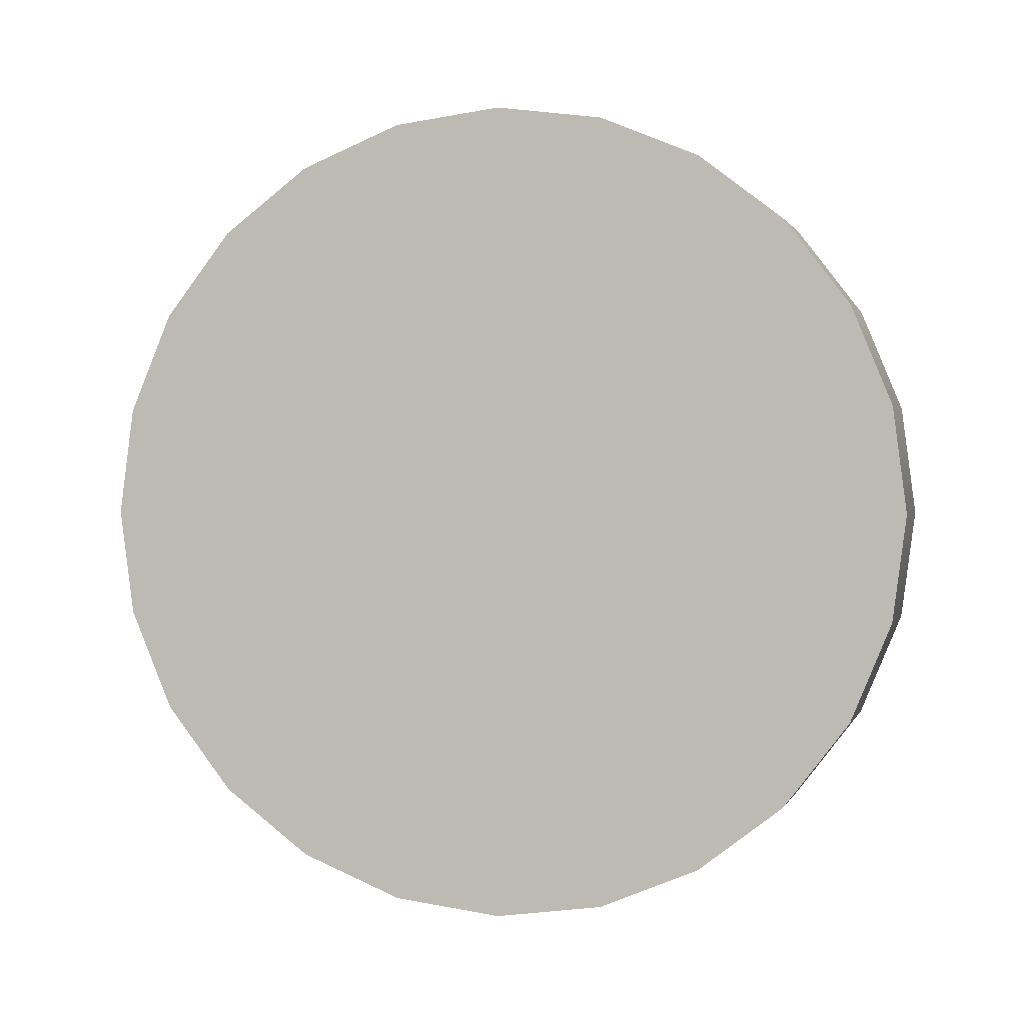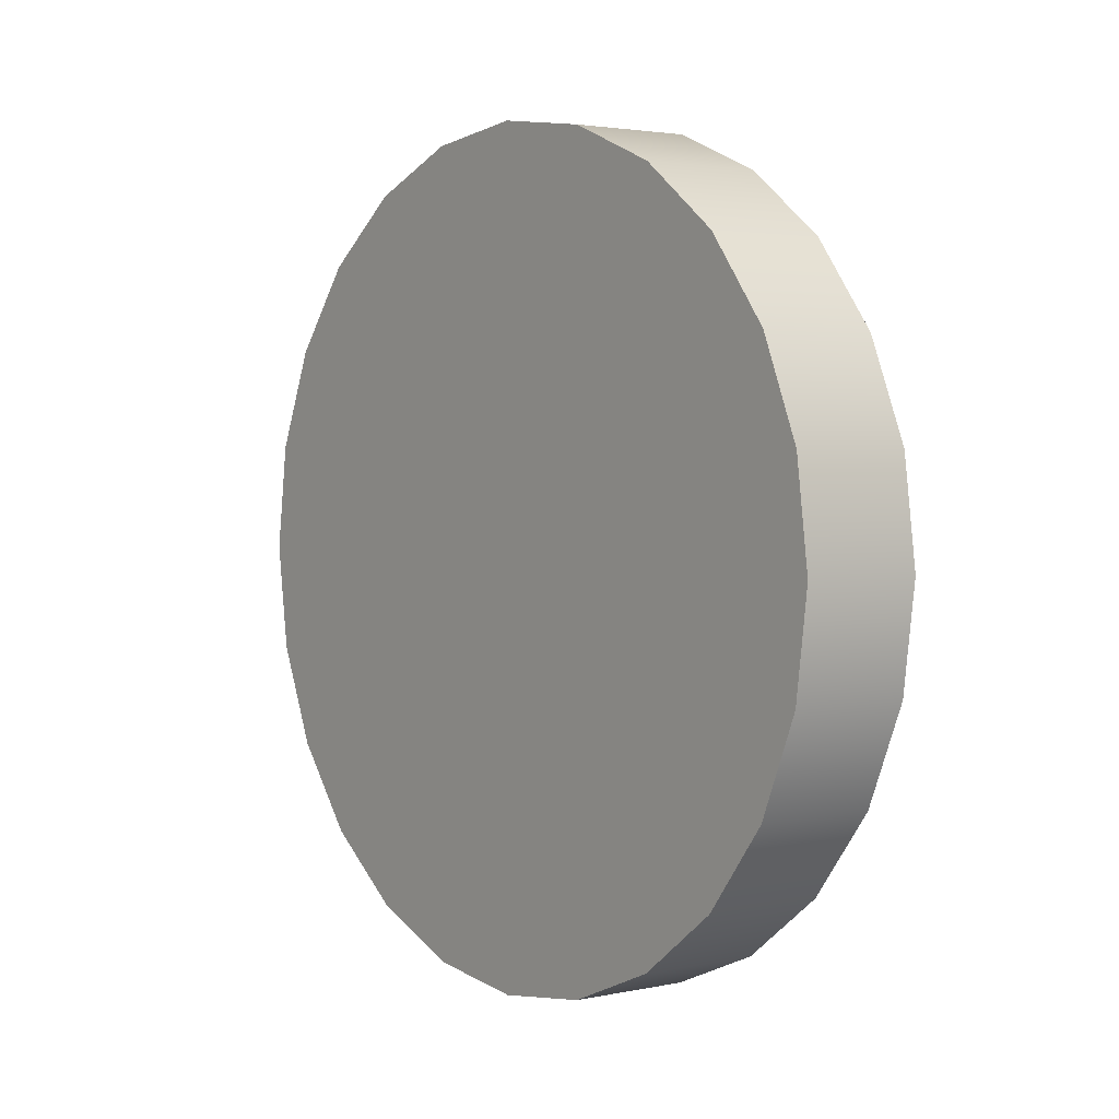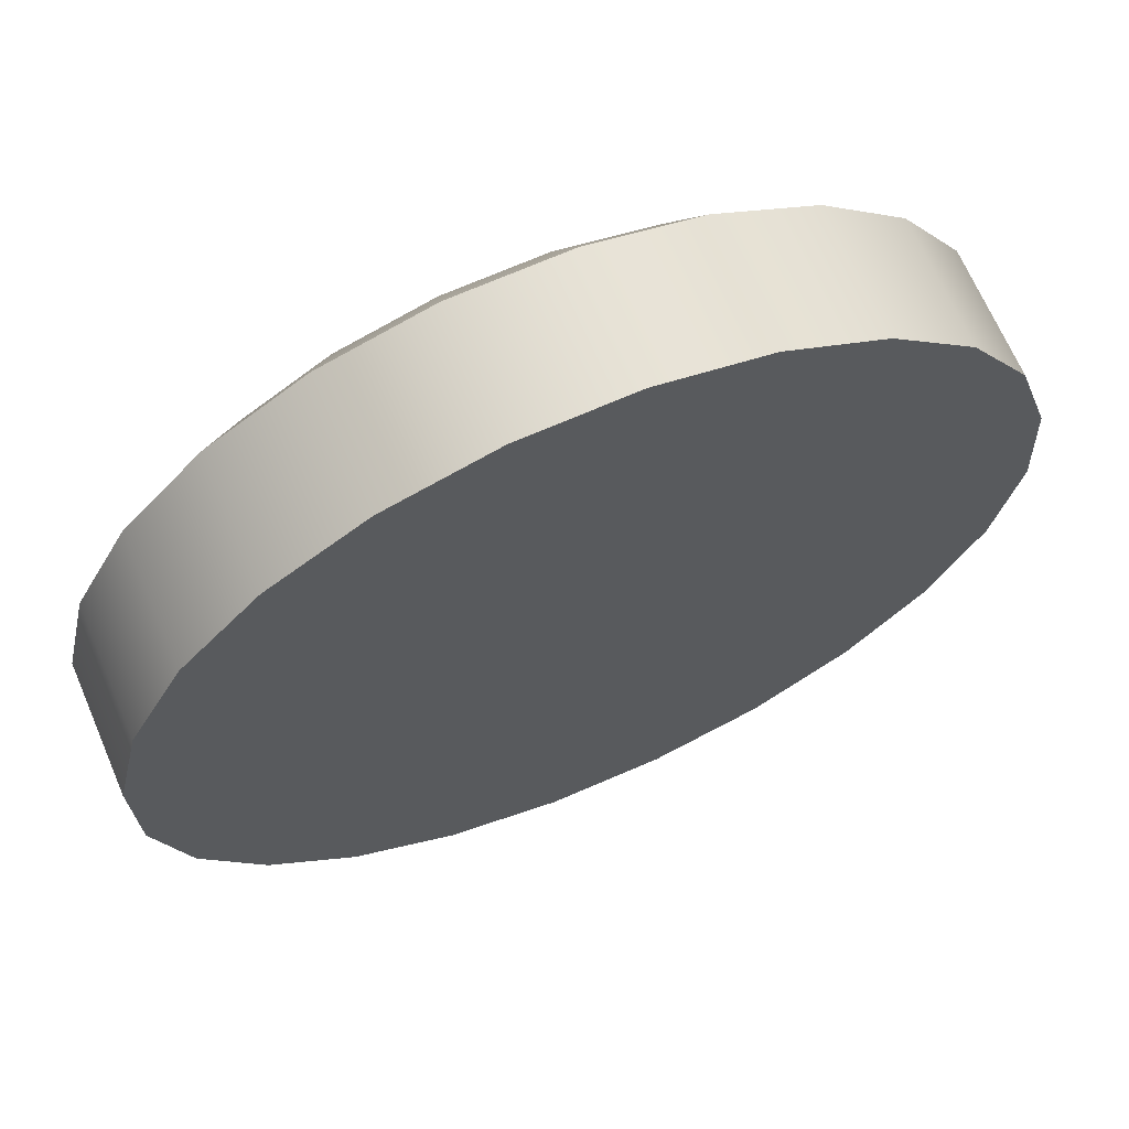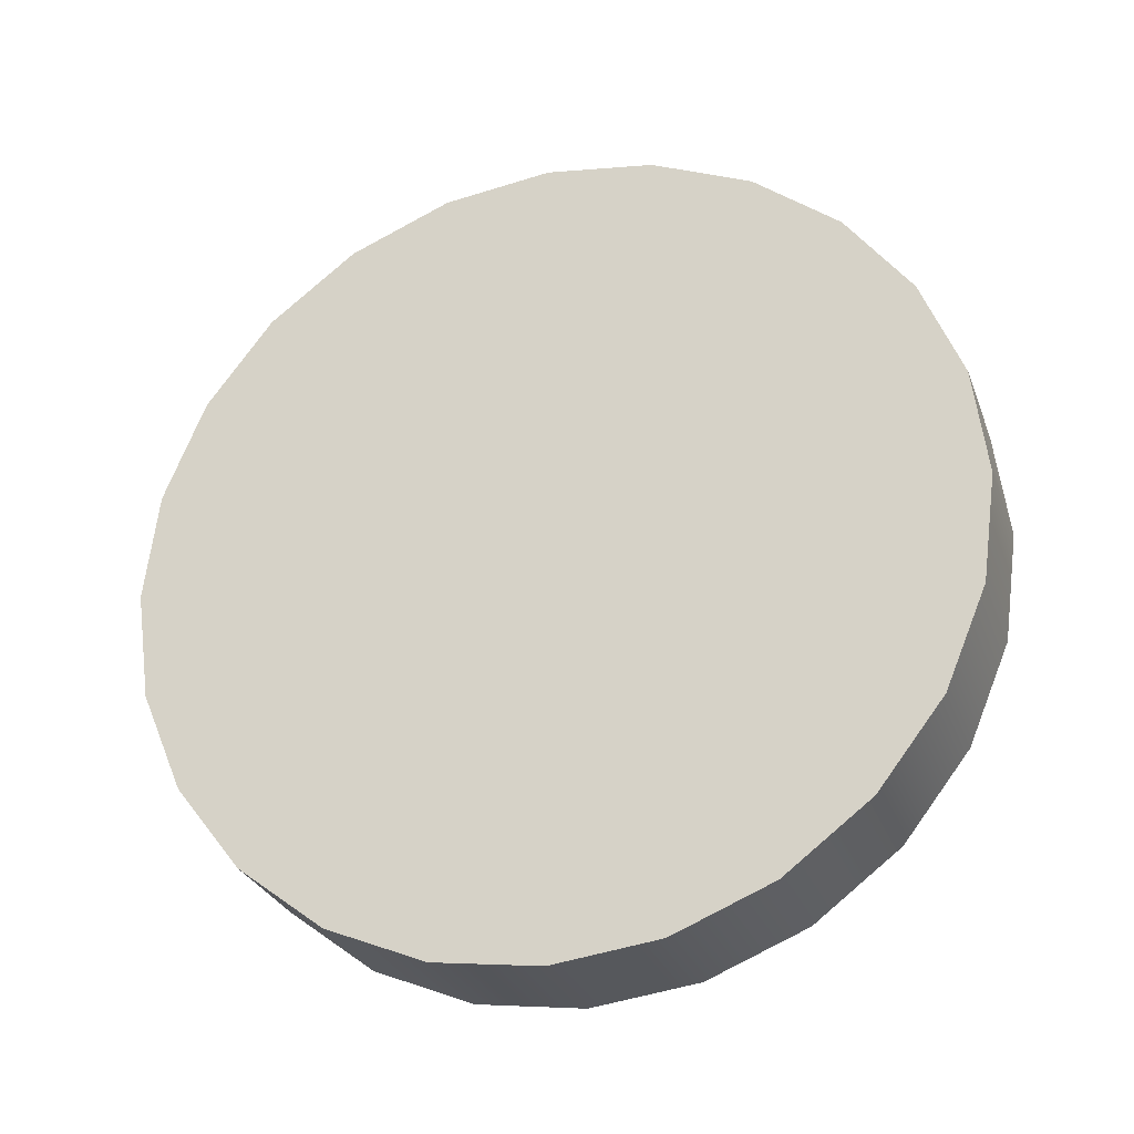
<metadata>
{"format":"obj","ext":"obj","renderer":"f3d","projection":"perspective","resolution":1024,"background":"white","views":[{"elev":0.9,"azim":-115.4,"up":"+Y"},{"elev":2.7,"azim":-76.5,"up":"+Y"},{"elev":23.4,"azim":-120.3,"up":"+Z"},{"elev":-27.3,"azim":-111.6,"up":"+Y"}]}
</metadata>
<code>
o Group13/mesh15/mesh15-geometry#mesh15-geometry
v 0.3233 -0.7806 0.5014
v 0.3226 -0.7885 0.5007
v 0.3222 -0.7813 0.5028
v 0.3248 -0.787 0.4979
v 0.321 -0.7816 0.5044
v 0.3213 -0.7741 0.5046
v 0.3243 -0.7794 0.5002
v 0.3224 -0.7956 0.4981
v 0.3201 -0.789 0.5037
v 0.3268 -0.7847 0.4955
v 0.3257 -0.7934 0.4939
v 0.3187 -0.7963 0.5025
v 0.3198 -0.7813 0.5059
v 0.3251 -0.7778 0.4993
v 0.3216 -0.8024 0.495
v 0.3177 -0.7885 0.5067
v 0.3186 -0.7806 0.5073
v 0.3256 -0.776 0.4987
v 0.3283 -0.7816 0.4936
v 0.3286 -0.7898 0.4903
v 0.326 -0.7995 0.4895
v 0.3168 -0.8034 0.501
v 0.3151 -0.7956 0.507
v 0.3176 -0.7794 0.5085
v 0.3257 -0.7741 0.4985
v 0.3202 -0.809 0.4917
v 0.3143 -0.8102 0.4989
v 0.3154 -0.787 0.5095
v 0.3169 -0.7778 0.5094
v 0.3292 -0.778 0.4924
v 0.3256 -0.7721 0.4987
v 0.3309 -0.7852 0.4876
v 0.3298 -0.7948 0.4848
v 0.3257 -0.8054 0.4849
v 0.312 -0.8024 0.5069
v 0.3117 -0.7934 0.5112
v 0.3135 -0.7847 0.5119
v 0.3164 -0.776 0.51
v 0.3295 -0.7741 0.492
v 0.3251 -0.7703 0.4993
v 0.3292 -0.7702 0.4924
v 0.3183 -0.8153 0.488
v 0.3113 -0.8167 0.4965
v 0.3084 -0.809 0.5062
v 0.312 -0.7816 0.5137
v 0.3163 -0.7741 0.5102
v 0.3323 -0.7798 0.4858
v 0.3243 -0.7688 0.5002
v 0.3283 -0.7666 0.4936
v 0.3328 -0.7888 0.4812
v 0.3304 -0.7997 0.4791
v 0.3247 -0.811 0.48
v 0.3075 -0.7995 0.5124
v 0.3088 -0.7898 0.5148
v 0.311 -0.778 0.5149
v 0.3164 -0.7721 0.51
v 0.3323 -0.7683 0.4858
v 0.3327 -0.7741 0.4852
v 0.3233 -0.7676 0.5014
v 0.3268 -0.7635 0.4955
v 0.3309 -0.763 0.4876
v 0.3148 -0.811 0.4719
v 0.3014 -0.8167 0.4885
v 0.3044 -0.8153 0.5051
v 0.3029 -0.8054 0.513
v 0.3066 -0.7852 0.5175
v 0.3107 -0.7741 0.5153
v 0.311 -0.7702 0.5149
v 0.3169 -0.7703 0.5094
v 0.3346 -0.7817 0.4789
v 0.3222 -0.7668 0.5028
v 0.3248 -0.7611 0.4979
v 0.3286 -0.7583 0.4903
v 0.334 -0.7922 0.4746
v 0.3303 -0.8042 0.4731
v 0.3083 -0.8153 0.4799
v 0.3204 -0.8042 0.4651
v 0.3037 -0.7948 0.5171
v 0.3052 -0.7798 0.5192
v 0.312 -0.7666 0.5137
v 0.3176 -0.7688 0.5085
v 0.3346 -0.7665 0.4789
v 0.3328 -0.7594 0.4812
v 0.3352 -0.7741 0.4781
v 0.321 -0.7666 0.5044
v 0.3226 -0.7596 0.5007
v 0.3257 -0.7548 0.4939
v 0.3298 -0.7533 0.4848
v 0.3083 -0.7329 0.4799
v 0.3148 -0.7372 0.4719
v 0.3014 -0.7315 0.4885
v 0.2944 -0.8153 0.4971
v 0.2979 -0.811 0.5131
v 0.2982 -0.7997 0.5188
v 0.3008 -0.7888 0.5207
v 0.3047 -0.7741 0.5198
v 0.3052 -0.7683 0.5192
v 0.3066 -0.763 0.5175
v 0.3135 -0.7635 0.5119
v 0.3186 -0.7676 0.5073
v 0.3363 -0.7834 0.4718
v 0.3198 -0.7668 0.5059
v 0.3224 -0.7526 0.4981
v 0.326 -0.7487 0.4895
v 0.3346 -0.7954 0.4678
v 0.3204 -0.7439 0.4651
v 0.2944 -0.7329 0.4971
v 0.2989 -0.7817 0.523
v 0.3088 -0.7583 0.5148
v 0.3154 -0.7611 0.5095
v 0.3363 -0.7647 0.4718
v 0.334 -0.756 0.4746
v 0.3304 -0.7485 0.4791
v 0.3371 -0.7741 0.4708
v 0.3201 -0.7591 0.5037
v 0.3187 -0.7518 0.5025
v 0.3216 -0.7457 0.495
v 0.3257 -0.7428 0.4849
v 0.3246 -0.7954 0.4598
v 0.3183 -0.7329 0.488
v 0.3303 -0.7439 0.4731
v 0.3113 -0.7315 0.4965
v 0.288 -0.7372 0.5051
v 0.288 -0.811 0.5051
v 0.2924 -0.8042 0.52
v 0.2946 -0.7922 0.5233
v 0.2983 -0.7741 0.5238
v 0.2989 -0.7665 0.523
v 0.3008 -0.7594 0.5207
v 0.3037 -0.7533 0.5171
v 0.3117 -0.7548 0.5112
v 0.3177 -0.7596 0.5067
v 0.3372 -0.7851 0.4645
v 0.3168 -0.7447 0.501
v 0.3202 -0.7392 0.4917
v 0.3247 -0.7372 0.48
v 0.3246 -0.7528 0.4598
v 0.3044 -0.7329 0.5051
v 0.2979 -0.7372 0.5131
v 0.2824 -0.8042 0.5119
v 0.2923 -0.7834 0.5261
v 0.3075 -0.7487 0.5124
v 0.3151 -0.7526 0.507
v 0.3372 -0.7631 0.4645
v 0.3346 -0.7528 0.4678
v 0.3382 -0.7741 0.4634
v 0.3143 -0.7379 0.4989
v 0.3273 -0.7851 0.4565
v 0.3084 -0.7392 0.5062
v 0.2824 -0.7439 0.5119
v 0.2782 -0.7954 0.5172
v 0.2881 -0.7954 0.5252
v 0.2916 -0.7741 0.5271
v 0.2923 -0.7647 0.5261
v 0.2946 -0.756 0.5233
v 0.2982 -0.7485 0.5188
v 0.3029 -0.7428 0.513
v 0.312 -0.7457 0.5069
v 0.3273 -0.7631 0.4565
v 0.2924 -0.7439 0.52
v 0.2782 -0.7528 0.5172
v 0.2854 -0.7851 0.5285
v 0.3282 -0.7741 0.4554
v 0.2881 -0.7528 0.5252
v 0.2755 -0.7851 0.5205
v 0.2755 -0.7631 0.5205
v 0.2845 -0.7741 0.5297
v 0.2854 -0.7631 0.5285
v 0.2746 -0.7741 0.5216
f 1 2 3
f 2 1 4
f 3 2 1
f 4 1 2
f 2 5 3
f 3 5 2
f 1 3 6
f 6 3 1
f 7 4 1
f 1 4 7
f 4 8 2
f 2 8 4
f 5 2 9
f 9 2 5
f 3 5 6
f 6 5 3
f 7 1 6
f 6 1 7
f 4 7 10
f 10 7 4
f 8 4 11
f 11 4 8
f 12 2 8
f 8 2 12
f 2 12 9
f 9 12 2
f 9 13 5
f 5 13 9
f 5 13 6
f 6 13 5
f 14 7 6
f 6 7 14
f 14 10 7
f 7 10 14
f 10 11 4
f 4 11 10
f 11 15 8
f 8 15 11
f 15 12 8
f 8 12 15
f 12 16 9
f 9 16 12
f 13 9 16
f 16 9 13
f 6 13 17
f 17 13 6
f 18 14 6
f 6 14 18
f 10 14 19
f 19 14 10
f 11 10 20
f 20 10 11
f 15 11 21
f 21 11 15
f 12 15 22
f 22 15 12
f 16 12 23
f 23 12 16
f 16 17 13
f 13 17 16
f 6 17 24
f 24 17 6
f 18 19 14
f 14 19 18
f 25 18 6
f 6 18 25
f 19 20 10
f 10 20 19
f 20 21 11
f 11 21 20
f 21 26 15
f 15 26 21
f 15 27 22
f 22 27 15
f 22 23 12
f 12 23 22
f 23 28 16
f 16 28 23
f 17 16 28
f 28 16 17
f 28 24 17
f 17 24 28
f 6 24 29
f 29 24 6
f 19 18 30
f 30 18 19
f 25 30 18
f 18 30 25
f 25 6 31
f 31 6 25
f 20 19 32
f 32 19 20
f 21 20 33
f 33 20 21
f 26 21 34
f 34 21 26
f 27 15 26
f 26 15 27
f 27 35 22
f 22 35 27
f 23 22 35
f 35 22 23
f 28 23 36
f 36 23 28
f 24 28 37
f 37 28 24
f 37 29 24
f 24 29 37
f 6 29 38
f 38 29 6
f 30 32 19
f 19 32 30
f 30 25 39
f 39 25 30
f 31 6 40
f 40 6 31
f 41 25 31
f 31 25 41
f 32 33 20
f 20 33 32
f 33 34 21
f 21 34 33
f 34 42 26
f 26 42 34
f 26 43 27
f 27 43 26
f 35 27 44
f 44 27 35
f 35 36 23
f 23 36 35
f 36 37 28
f 28 37 36
f 29 37 45
f 45 37 29
f 45 38 29
f 29 38 45
f 6 38 46
f 46 38 6
f 32 30 47
f 47 30 32
f 25 41 39
f 39 41 25
f 39 47 30
f 30 47 39
f 40 6 48
f 48 6 40
f 49 31 40
f 40 31 49
f 31 49 41
f 41 49 31
f 33 32 50
f 50 32 33
f 34 33 51
f 51 33 34
f 42 34 52
f 52 34 42
f 43 26 42
f 42 26 43
f 43 44 27
f 27 44 43
f 44 53 35
f 35 53 44
f 36 35 53
f 53 35 36
f 37 36 54
f 54 36 37
f 54 45 37
f 37 45 54
f 38 45 55
f 55 45 38
f 55 46 38
f 38 46 55
f 6 46 56
f 56 46 6
f 47 50 32
f 32 50 47
f 57 39 41
f 41 39 57
f 47 39 58
f 58 39 47
f 48 6 59
f 59 6 48
f 60 40 48
f 48 40 60
f 40 60 49
f 49 60 40
f 61 41 49
f 49 41 61
f 50 51 33
f 33 51 50
f 51 52 34
f 34 52 51
f 62 42 52
f 52 42 62
f 42 63 43
f 43 63 42
f 44 43 64
f 64 43 44
f 53 44 65
f 65 44 53
f 53 54 36
f 36 54 53
f 45 54 66
f 66 54 45
f 66 55 45
f 45 55 66
f 46 55 67
f 67 55 46
f 46 68 56
f 56 68 46
f 6 56 69
f 69 56 6
f 50 47 70
f 70 47 50
f 39 57 58
f 58 57 39
f 41 61 57
f 57 61 41
f 58 70 47
f 47 70 58
f 59 6 71
f 71 6 59
f 72 48 59
f 59 48 72
f 48 72 60
f 60 72 48
f 73 49 60
f 60 49 73
f 49 73 61
f 61 73 49
f 51 50 74
f 74 50 51
f 52 51 75
f 75 51 52
f 42 62 76
f 76 62 42
f 52 77 62
f 62 77 52
f 63 42 76
f 76 42 63
f 63 64 43
f 43 64 63
f 64 65 44
f 44 65 64
f 65 78 53
f 53 78 65
f 54 53 78
f 78 53 54
f 78 66 54
f 54 66 78
f 55 66 79
f 79 66 55
f 79 67 55
f 55 67 79
f 68 46 67
f 67 46 68
f 80 56 68
f 68 56 80
f 56 80 69
f 69 80 56
f 6 69 81
f 81 69 6
f 70 74 50
f 50 74 70
f 82 58 57
f 57 58 82
f 83 57 61
f 61 57 83
f 70 58 84
f 84 58 70
f 71 6 85
f 85 6 71
f 86 59 71
f 71 59 86
f 59 86 72
f 72 86 59
f 87 60 72
f 72 60 87
f 60 87 73
f 73 87 60
f 88 61 73
f 73 61 88
f 74 75 51
f 51 75 74
f 77 52 75
f 75 52 77
f 89 76 62
f 62 76 89
f 90 62 77
f 77 62 90
f 91 63 76
f 76 63 91
f 64 63 92
f 92 63 64
f 65 64 93
f 93 64 65
f 78 65 94
f 94 65 78
f 66 78 95
f 95 78 66
f 95 79 66
f 66 79 95
f 67 79 96
f 96 79 67
f 67 97 68
f 68 97 67
f 68 98 80
f 80 98 68
f 99 69 80
f 80 69 99
f 69 99 81
f 81 99 69
f 6 81 100
f 100 81 6
f 74 70 101
f 101 70 74
f 58 82 84
f 84 82 58
f 57 83 82
f 82 83 57
f 61 88 83
f 83 88 61
f 84 101 70
f 70 101 84
f 85 6 102
f 102 6 85
f 85 86 71
f 71 86 85
f 103 72 86
f 86 72 103
f 72 103 87
f 87 103 72
f 104 73 87
f 87 73 104
f 73 104 88
f 88 104 73
f 75 74 105
f 105 74 75
f 105 77 75
f 75 77 105
f 91 76 89
f 89 76 91
f 89 62 90
f 90 62 89
f 90 77 106
f 106 77 90
f 107 63 91
f 91 63 107
f 107 92 63
f 63 92 107
f 92 93 64
f 64 93 92
f 93 94 65
f 65 94 93
f 94 95 78
f 78 95 94
f 79 95 108
f 108 95 79
f 108 96 79
f 79 96 108
f 97 67 96
f 96 67 97
f 98 68 97
f 97 68 98
f 109 80 98
f 98 80 109
f 80 109 99
f 99 109 80
f 110 81 99
f 99 81 110
f 81 110 100
f 100 110 81
f 6 100 102
f 102 100 6
f 101 105 74
f 74 105 101
f 111 84 82
f 82 84 111
f 112 82 83
f 83 82 112
f 113 83 88
f 88 83 113
f 101 84 114
f 114 84 101
f 102 115 85
f 85 115 102
f 86 85 115
f 115 85 86
f 86 116 103
f 103 116 86
f 117 87 103
f 103 87 117
f 87 117 104
f 104 117 87
f 118 88 104
f 104 88 118
f 77 105 119
f 119 105 77
f 120 91 89
f 89 91 120
f 90 120 89
f 89 120 90
f 106 77 119
f 119 77 106
f 121 90 106
f 106 90 121
f 122 107 91
f 91 107 122
f 123 92 107
f 107 92 123
f 93 92 124
f 124 92 93
f 94 93 125
f 125 93 94
f 95 94 126
f 126 94 95
f 126 108 95
f 95 108 126
f 96 108 127
f 127 108 96
f 96 128 97
f 97 128 96
f 97 129 98
f 98 129 97
f 98 130 109
f 109 130 98
f 131 99 109
f 109 99 131
f 99 131 110
f 110 131 99
f 132 100 110
f 110 100 132
f 100 132 102
f 102 132 100
f 105 101 133
f 133 101 105
f 84 111 114
f 114 111 84
f 82 112 111
f 111 112 82
f 83 113 112
f 112 113 83
f 88 118 113
f 113 118 88
f 114 133 101
f 101 133 114
f 115 102 132
f 132 102 115
f 116 86 115
f 115 86 116
f 134 103 116
f 116 103 134
f 103 134 117
f 117 134 103
f 135 104 117
f 117 104 135
f 104 135 118
f 118 135 104
f 133 119 105
f 105 119 133
f 91 120 122
f 122 120 91
f 120 90 136
f 136 90 120
f 106 119 137
f 137 119 106
f 90 121 136
f 136 121 90
f 137 121 106
f 106 121 137
f 107 122 138
f 138 122 107
f 123 124 92
f 92 124 123
f 107 139 123
f 123 139 107
f 140 93 124
f 124 93 140
f 93 140 125
f 125 140 93
f 125 126 94
f 94 126 125
f 108 126 141
f 141 126 108
f 141 127 108
f 108 127 141
f 128 96 127
f 127 96 128
f 129 97 128
f 128 97 129
f 130 98 129
f 129 98 130
f 142 109 130
f 130 109 142
f 109 142 131
f 131 142 109
f 143 110 131
f 131 110 143
f 110 143 132
f 132 143 110
f 144 114 111
f 111 114 144
f 145 111 112
f 112 111 145
f 121 112 113
f 113 112 121
f 136 113 118
f 118 113 136
f 133 114 146
f 146 114 133
f 132 116 115
f 115 116 132
f 143 134 116
f 116 134 143
f 147 117 134
f 134 117 147
f 117 147 135
f 135 147 117
f 120 118 135
f 135 118 120
f 119 133 148
f 148 133 119
f 120 147 122
f 122 147 120
f 118 120 136
f 136 120 118
f 137 119 148
f 148 119 137
f 113 136 121
f 121 136 113
f 121 137 145
f 145 137 121
f 122 149 138
f 138 149 122
f 139 107 138
f 138 107 139
f 150 124 123
f 123 124 150
f 139 150 123
f 123 150 139
f 150 140 124
f 124 140 150
f 151 125 140
f 140 125 151
f 126 125 152
f 152 125 126
f 152 141 126
f 126 141 152
f 127 141 153
f 153 141 127
f 127 154 128
f 128 154 127
f 128 155 129
f 129 155 128
f 129 156 130
f 130 156 129
f 130 157 142
f 142 157 130
f 158 131 142
f 142 131 158
f 131 158 143
f 143 158 131
f 116 132 143
f 143 132 116
f 114 144 146
f 146 144 114
f 111 145 144
f 144 145 111
f 112 121 145
f 145 121 112
f 146 148 133
f 133 148 146
f 134 143 158
f 158 143 134
f 158 147 134
f 134 147 158
f 147 120 135
f 135 120 147
f 149 122 147
f 147 122 149
f 137 148 159
f 159 148 137
f 159 145 137
f 137 145 159
f 157 138 149
f 149 138 157
f 138 157 139
f 139 157 138
f 150 139 160
f 160 139 150
f 161 140 150
f 150 140 161
f 125 151 152
f 152 151 125
f 161 151 140
f 140 151 161
f 141 152 162
f 162 152 141
f 162 153 141
f 141 153 162
f 154 127 153
f 153 127 154
f 155 128 154
f 154 128 155
f 156 129 155
f 155 129 156
f 157 130 156
f 156 130 157
f 149 142 157
f 157 142 149
f 142 149 158
f 158 149 142
f 144 163 146
f 146 163 144
f 145 159 144
f 144 159 145
f 148 146 163
f 163 146 148
f 147 158 149
f 149 158 147
f 159 148 163
f 163 148 159
f 156 139 157
f 157 139 156
f 139 156 160
f 160 156 139
f 164 150 160
f 160 150 164
f 150 164 161
f 161 164 150
f 165 152 151
f 151 152 165
f 166 151 161
f 161 151 166
f 152 165 162
f 162 165 152
f 153 162 167
f 167 162 153
f 153 168 154
f 154 168 153
f 154 164 155
f 155 164 154
f 155 160 156
f 156 160 155
f 163 144 159
f 159 144 163
f 160 155 164
f 164 155 160
f 168 161 164
f 164 161 168
f 166 165 151
f 151 165 166
f 161 168 166
f 166 168 161
f 169 162 165
f 165 162 169
f 162 169 167
f 167 169 162
f 168 153 167
f 167 153 168
f 164 154 168
f 168 154 164
f 165 166 169
f 169 166 165
f 167 166 168
f 168 166 167
f 166 167 169
f 169 167 166

</code>
